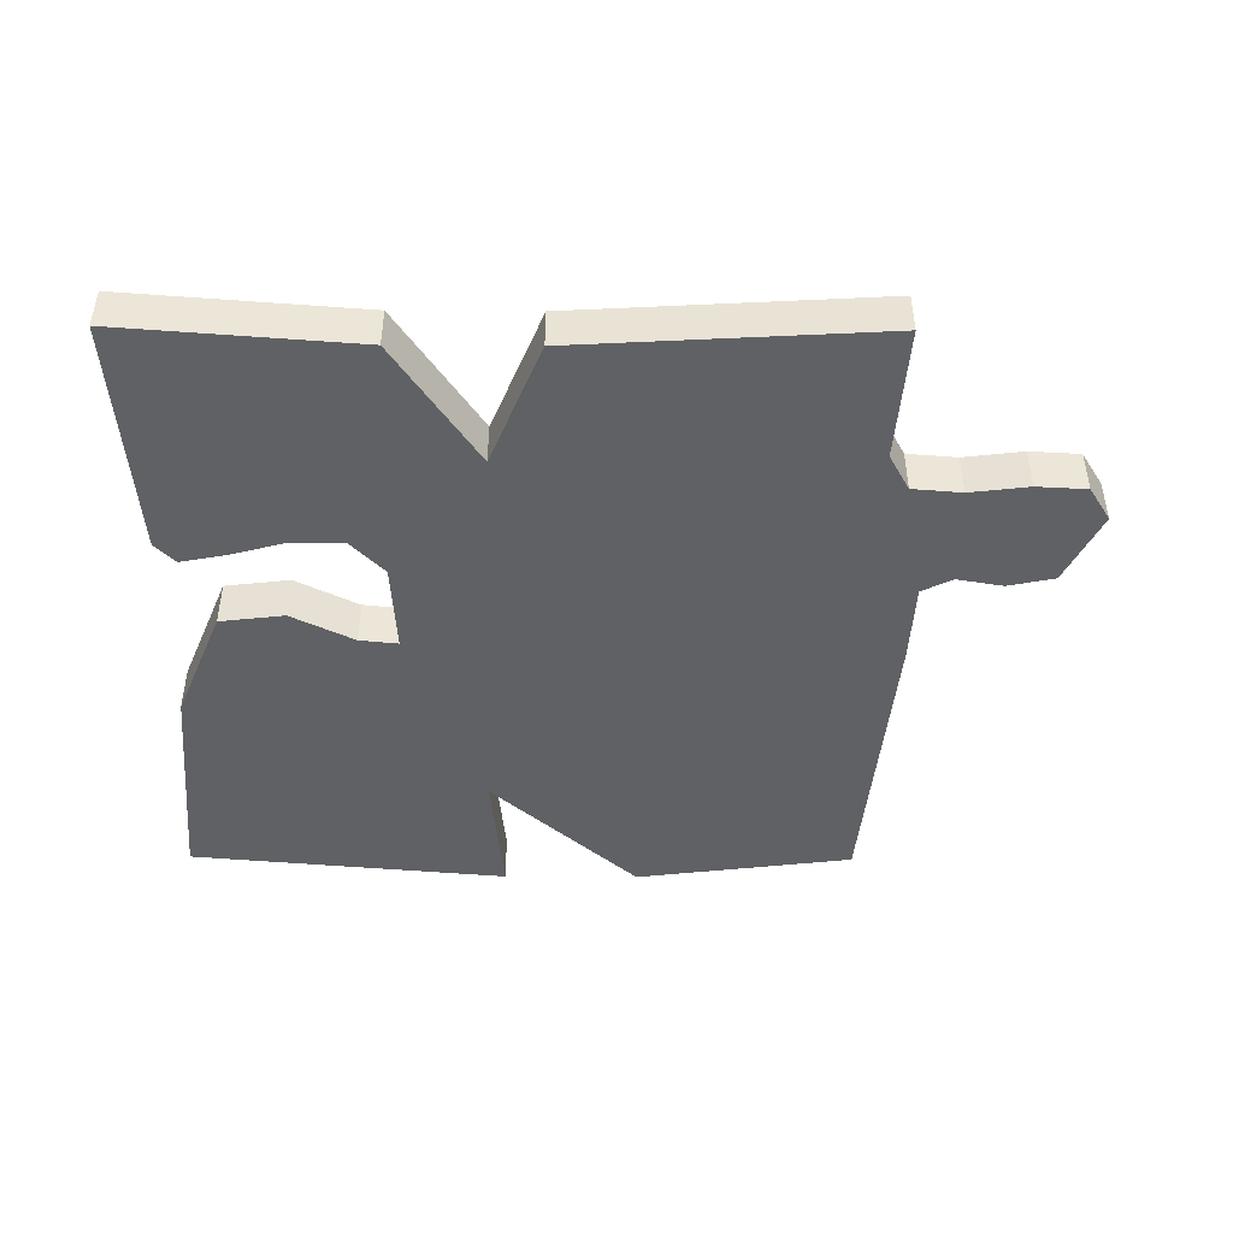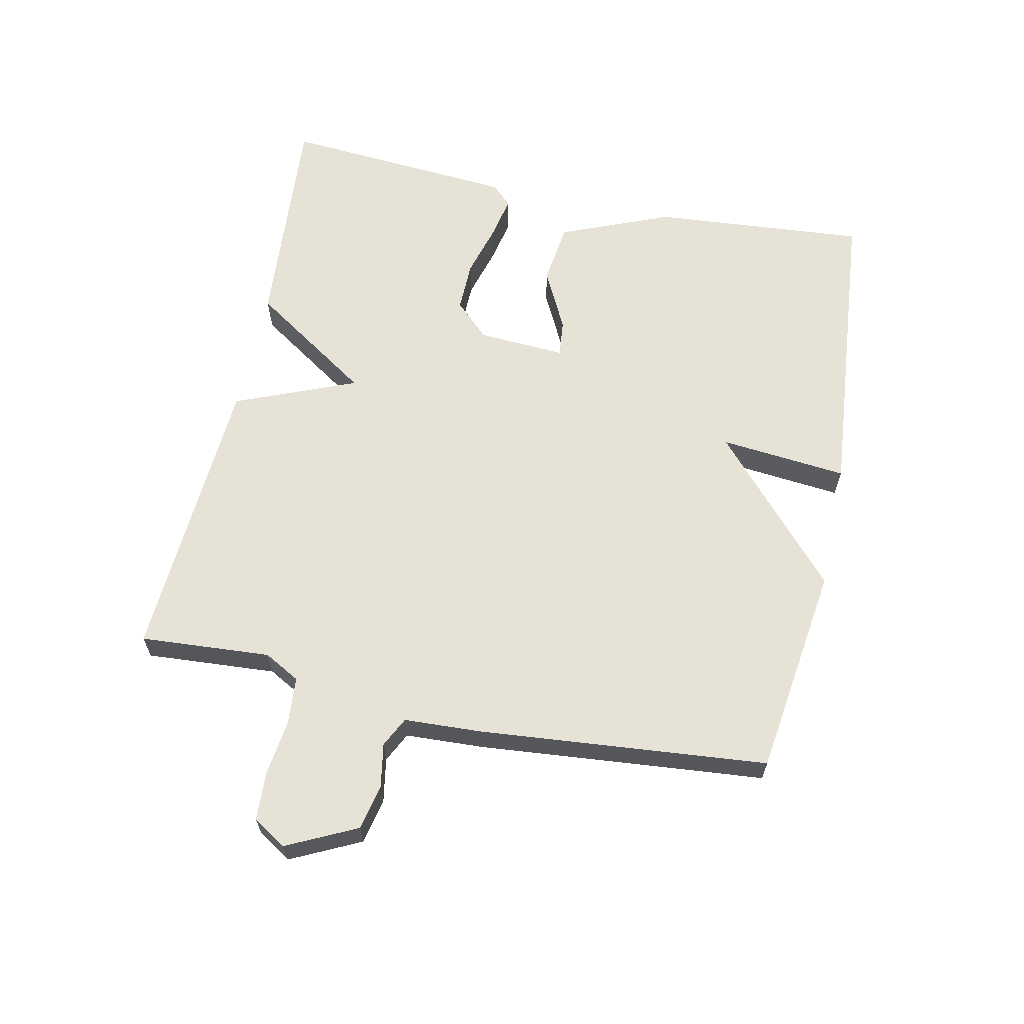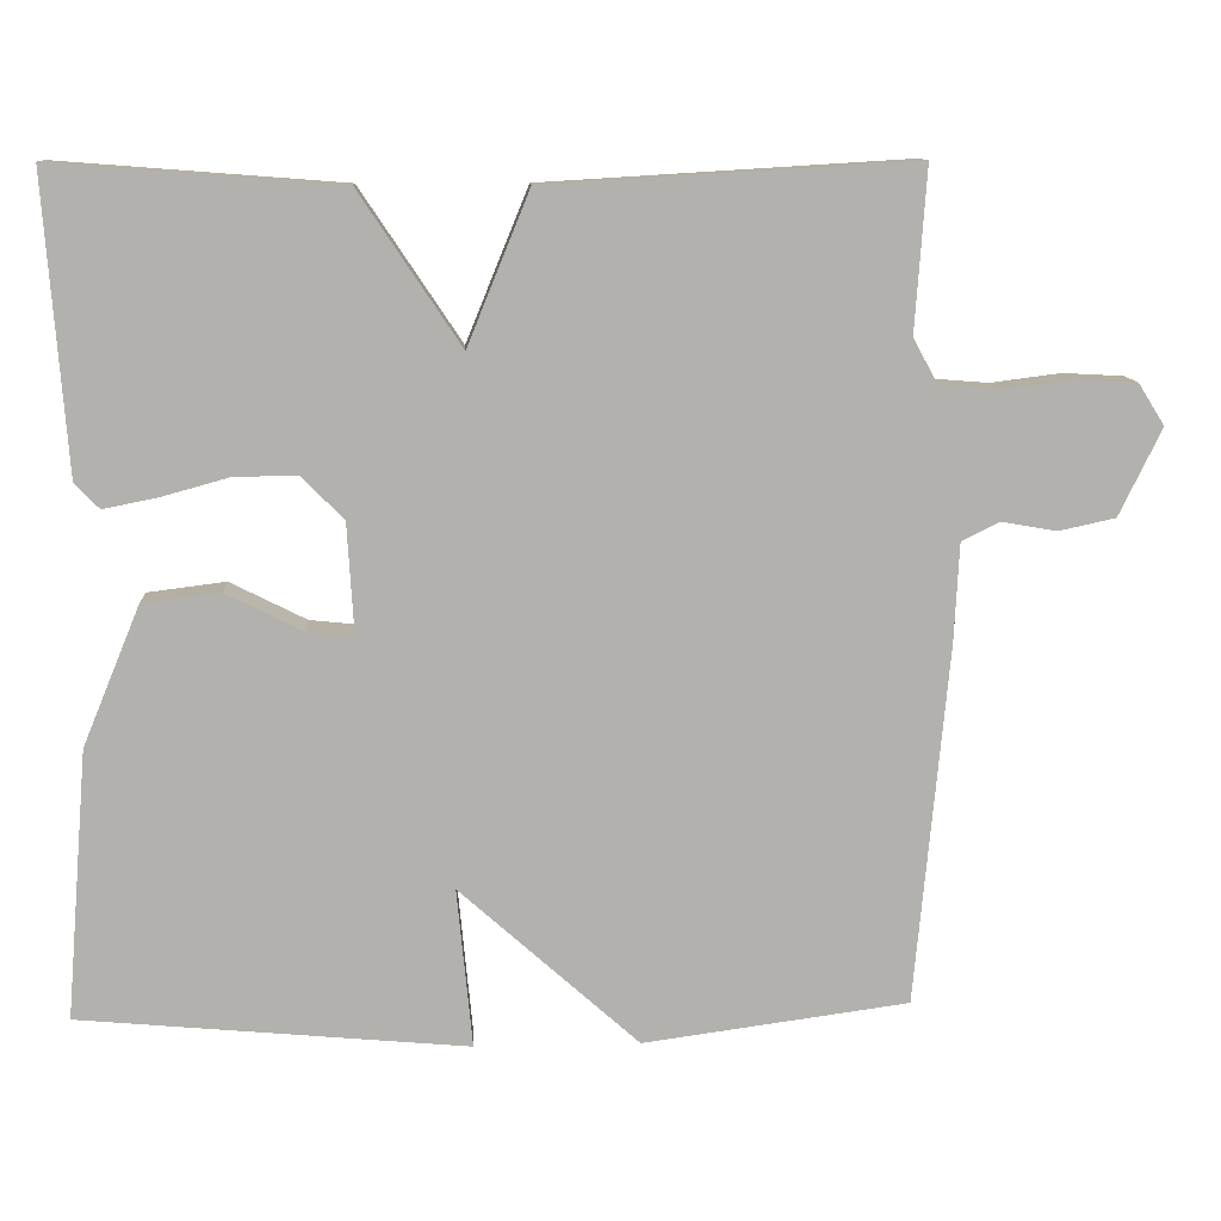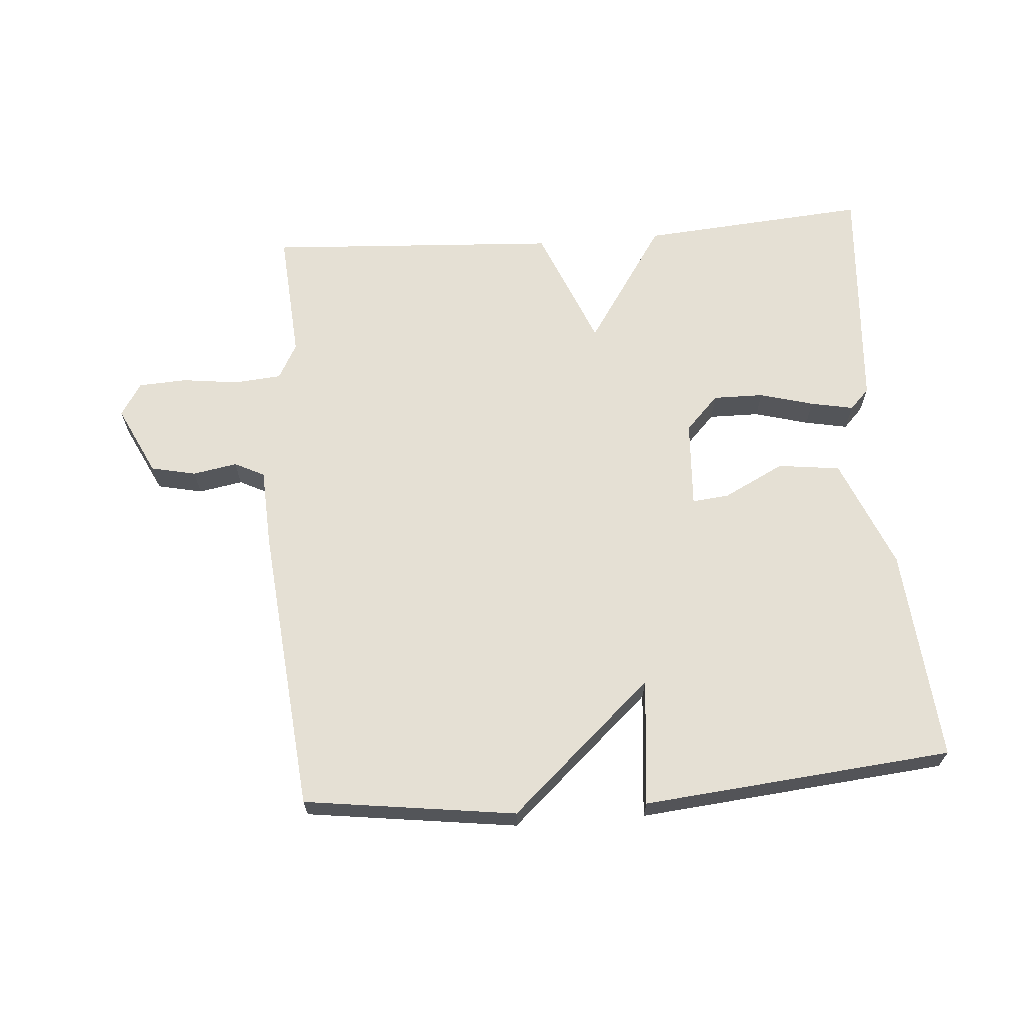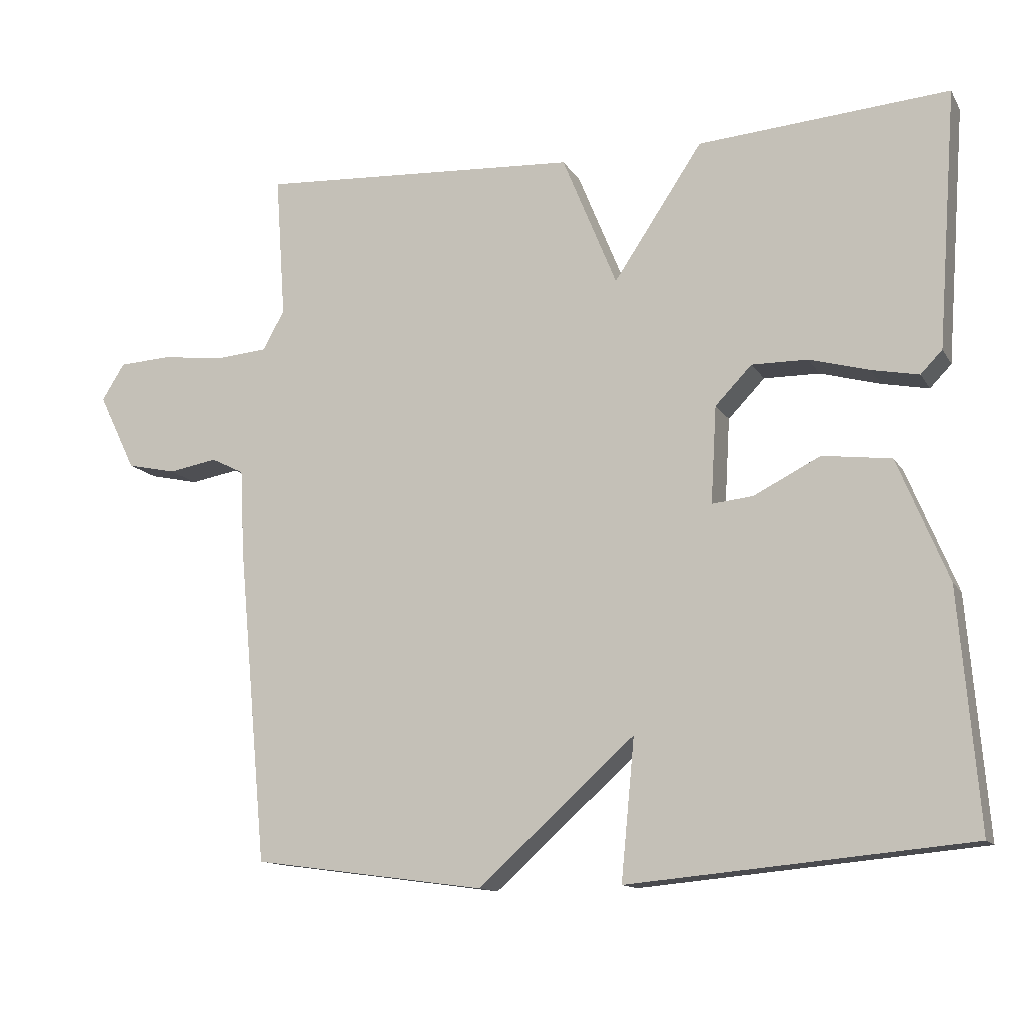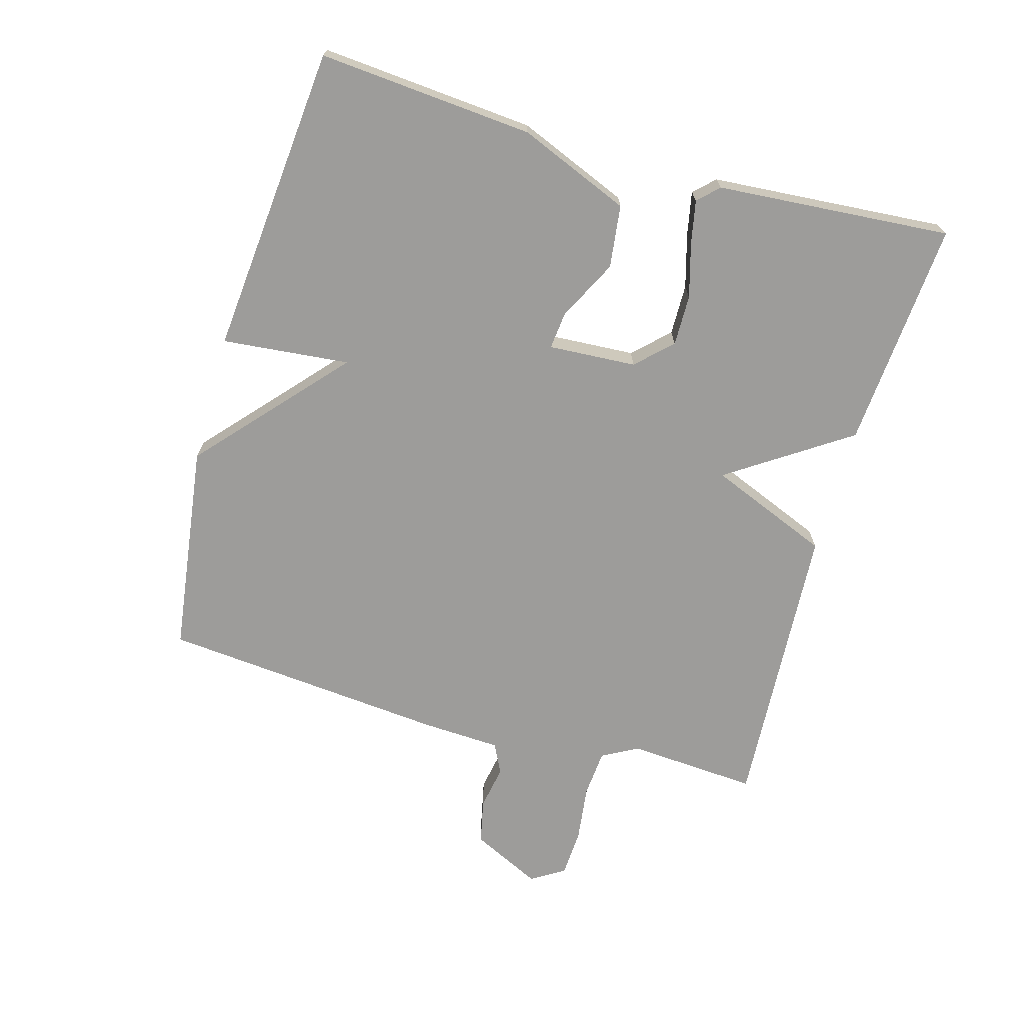
<metadata>
{"format":"obj","ext":"obj","renderer":"f3d","projection":"perspective","resolution":1024,"background":"white","views":[{"elev":-45.6,"azim":-0.4,"up":"+Y"},{"elev":63.3,"azim":102.0,"up":"+Y"},{"elev":11.1,"azim":-3.4,"up":"+Z"},{"elev":65.6,"azim":175.5,"up":"+Y"},{"elev":-13.0,"azim":-159.8,"up":"+Z"},{"elev":-70.0,"azim":-105.8,"up":"+Y"}]}
</metadata>
<code>
v -0.5 0.07 -0.5
v -0.473 0.07 -0.171
v -0.403 0.07 -0.001
v -0.307 0.07 0.011
v -0.214 0.07 -0.036
v -0.157 0.07 -0.042
v -0.165 0.07 0.093
v -0.216 0.07 0.146
v -0.294 0.07 0.145
v -0.377 0.07 0.122
v -0.443 0.07 0.109
v -0.473 0.07 0.14
v -0.5 0.07 0.5
v -0.15 0.07 0.473
v -0.026 0.07 0.287
v 0.05 0.07 0.473
v 0.5 0.07 0.5
v 0.486 0.07 0.3
v 0.516 0.07 0.245
v 0.589 0.07 0.239
v 0.676 0.07 0.25
v 0.75 0.07 0.246
v 0.782 0.07 0.195
v 0.73 0.07 0.088
v 0.661 0.07 0.073
v 0.593 0.07 0.085
v 0.547 0.07 0.062
v 0.541 0.07 -0.059
v 0.5 0.07 -0.5
v 0.175 0.07 -0.544
v -0.044 0.07 -0.348
v -0.025 0.07 -0.544
v -0.5 0 -0.5
v -0.473 0 -0.171
v -0.403 0 -0.001
v -0.307 0 0.011
v -0.214 0 -0.036
v -0.157 0 -0.042
v -0.165 0 0.093
v -0.216 0 0.146
v -0.294 0 0.145
v -0.377 0 0.122
v -0.443 0 0.109
v -0.473 0 0.14
v -0.5 0 0.5
v -0.15 0 0.473
v -0.026 0 0.287
v 0.05 0 0.473
v 0.5 0 0.5
v 0.486 0 0.3
v 0.516 0 0.245
v 0.589 0 0.239
v 0.676 0 0.25
v 0.75 0 0.246
v 0.782 0 0.195
v 0.73 0 0.088
v 0.661 0 0.073
v 0.593 0 0.085
v 0.547 0 0.062
v 0.541 0 -0.059
v 0.5 0 -0.5
v 0.175 0 -0.544
v -0.044 0 -0.348
v -0.025 0 -0.544
f 3 4 5
f 2 3 5
f 1 2 5
f 32 1 5
f 31 32 5
f 29 30 31
f 28 29 31
f 27 28 31
f 24 25 26
f 23 24 26
f 22 23 26
f 21 22 26
f 20 21 26
f 19 20 26 27
f 18 19 27 31
f 17 18 31
f 16 17 31
f 15 16 31
f 13 14 15
f 12 13 15
f 11 12 15
f 10 11 15
f 9 10 15
f 8 9 15
f 7 8 15
f 6 7 15 31
f 5 6 31
f 37 36 35
f 37 35 34
f 37 34 33
f 37 33 64
f 37 64 63
f 63 62 61
f 63 61 60
f 63 60 59
f 58 57 56
f 58 56 55
f 58 55 54
f 58 54 53
f 58 53 52
f 59 58 52 51
f 63 59 51 50
f 63 50 49
f 63 49 48
f 63 48 47
f 47 46 45
f 47 45 44
f 47 44 43
f 47 43 42
f 47 42 41
f 47 41 40
f 47 40 39
f 63 47 39 38
f 63 38 37
f 1 33 34 2
f 2 34 35 3
f 3 35 36 4
f 4 36 37 5
f 5 37 38 6
f 6 38 39 7
f 7 39 40 8
f 8 40 41 9
f 9 41 42 10
f 10 42 43 11
f 11 43 44 12
f 12 44 45 13
f 13 45 46 14
f 14 46 47 15
f 15 47 48 16
f 16 48 49 17
f 17 49 50 18
f 18 50 51 19
f 19 51 52 20
f 20 52 53 21
f 21 53 54 22
f 22 54 55 23
f 23 55 56 24
f 24 56 57 25
f 25 57 58 26
f 26 58 59 27
f 27 59 60 28
f 28 60 61 29
f 29 61 62 30
f 30 62 63 31
f 31 63 64 32
f 32 64 33 1

</code>
